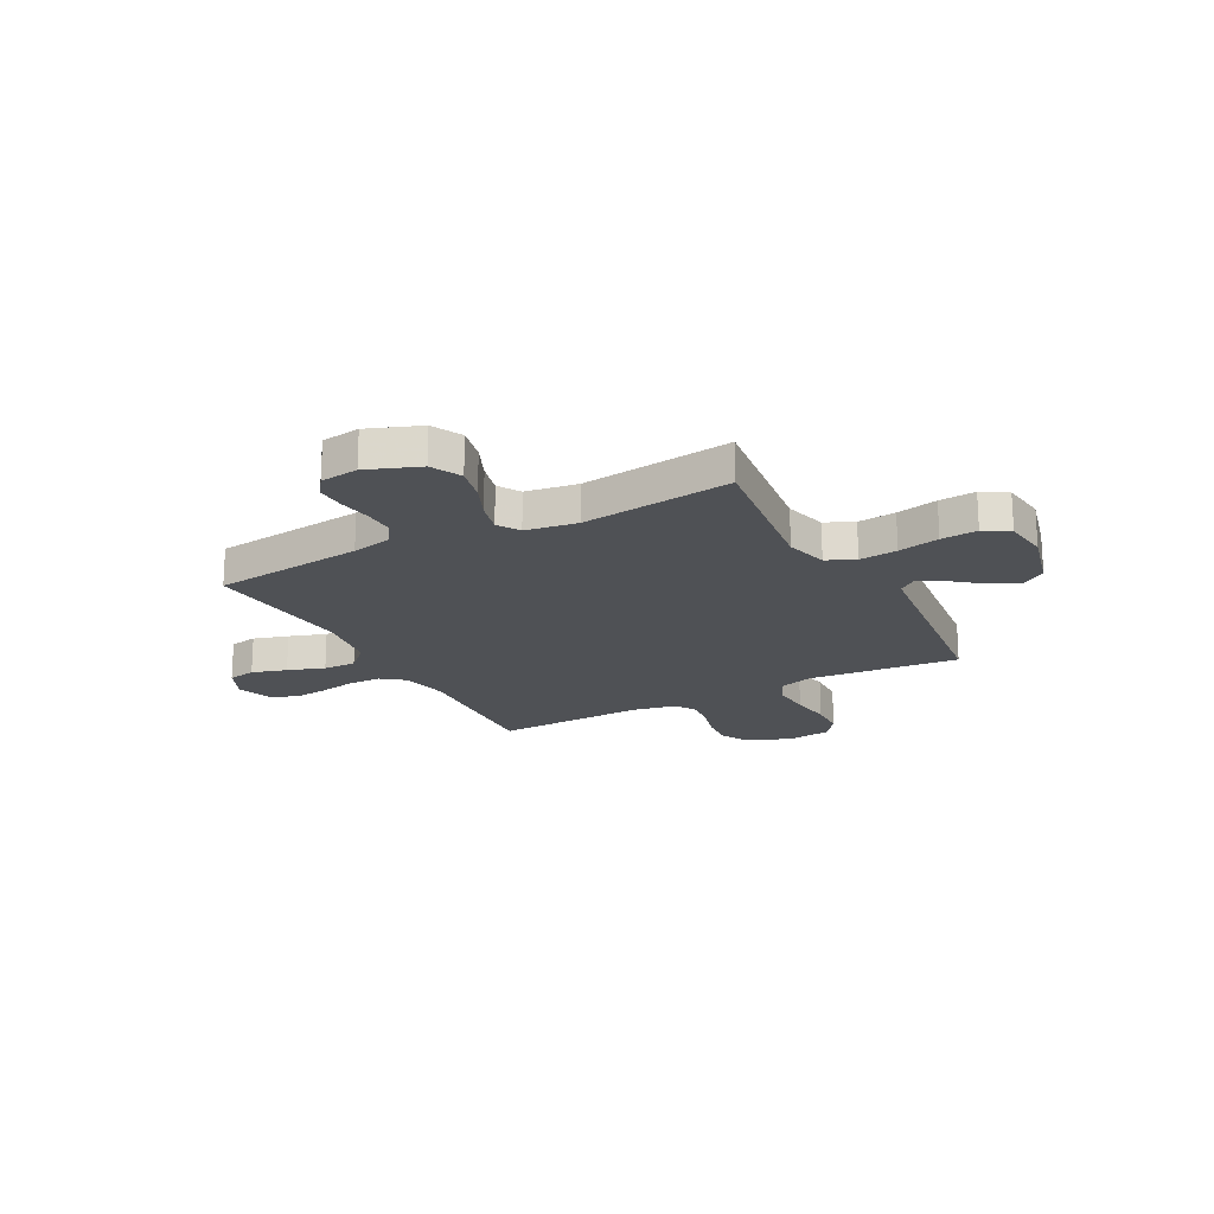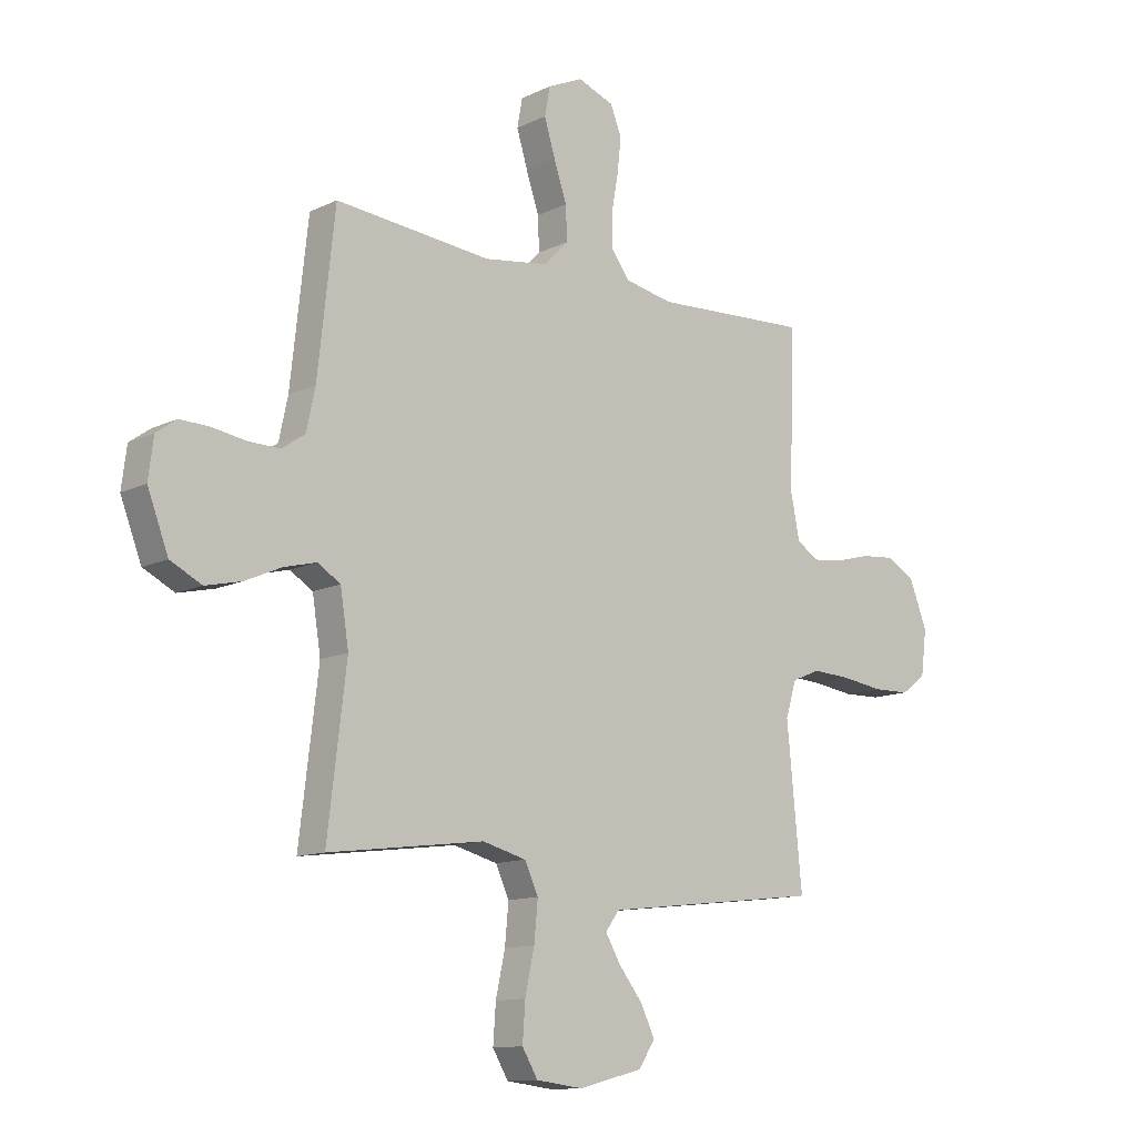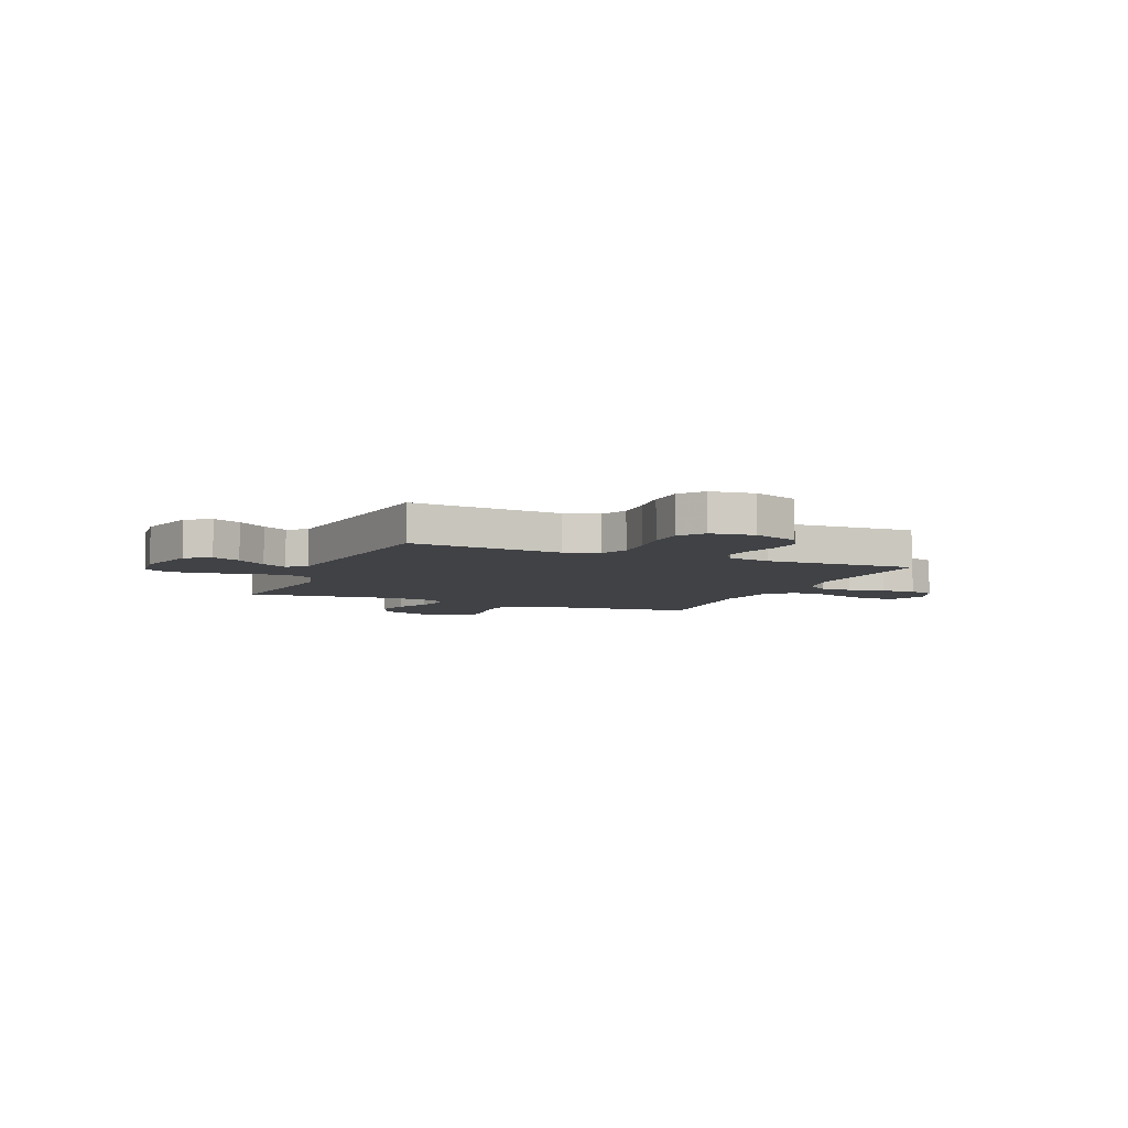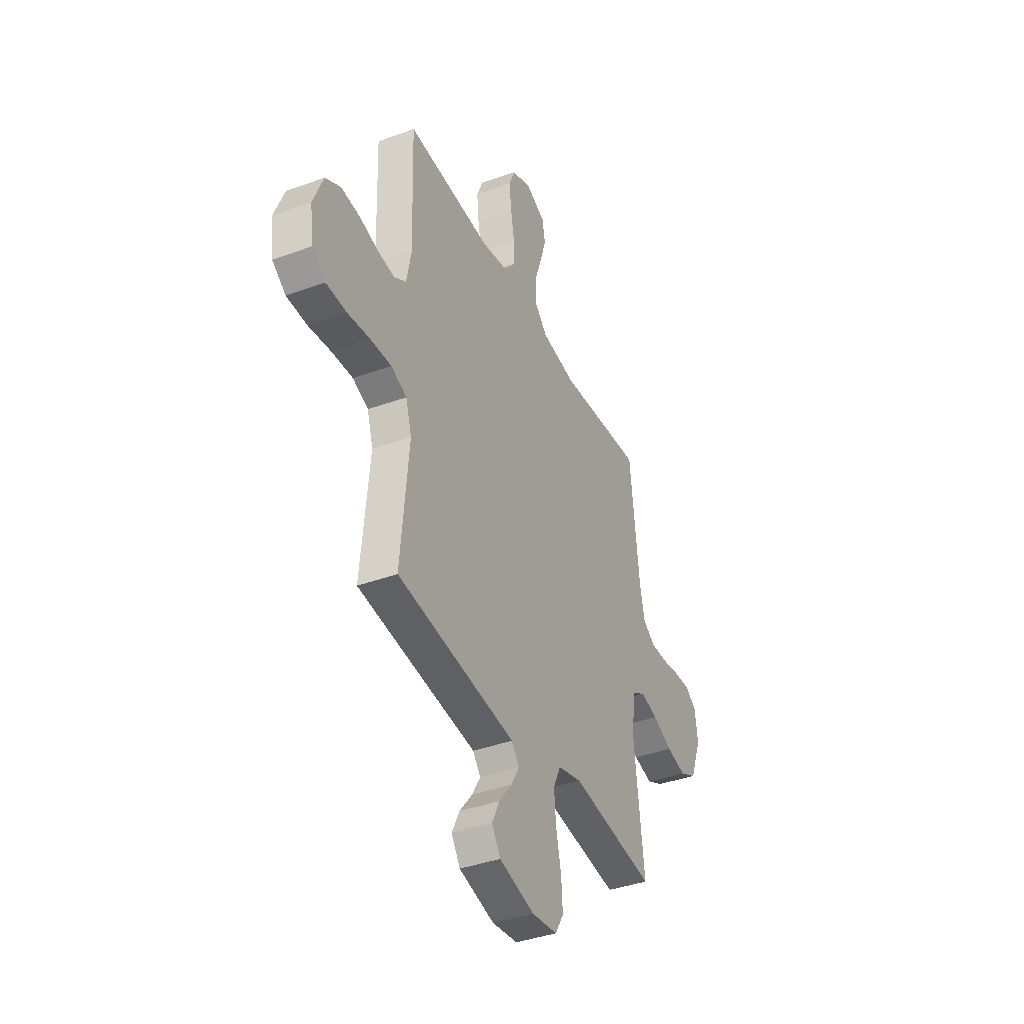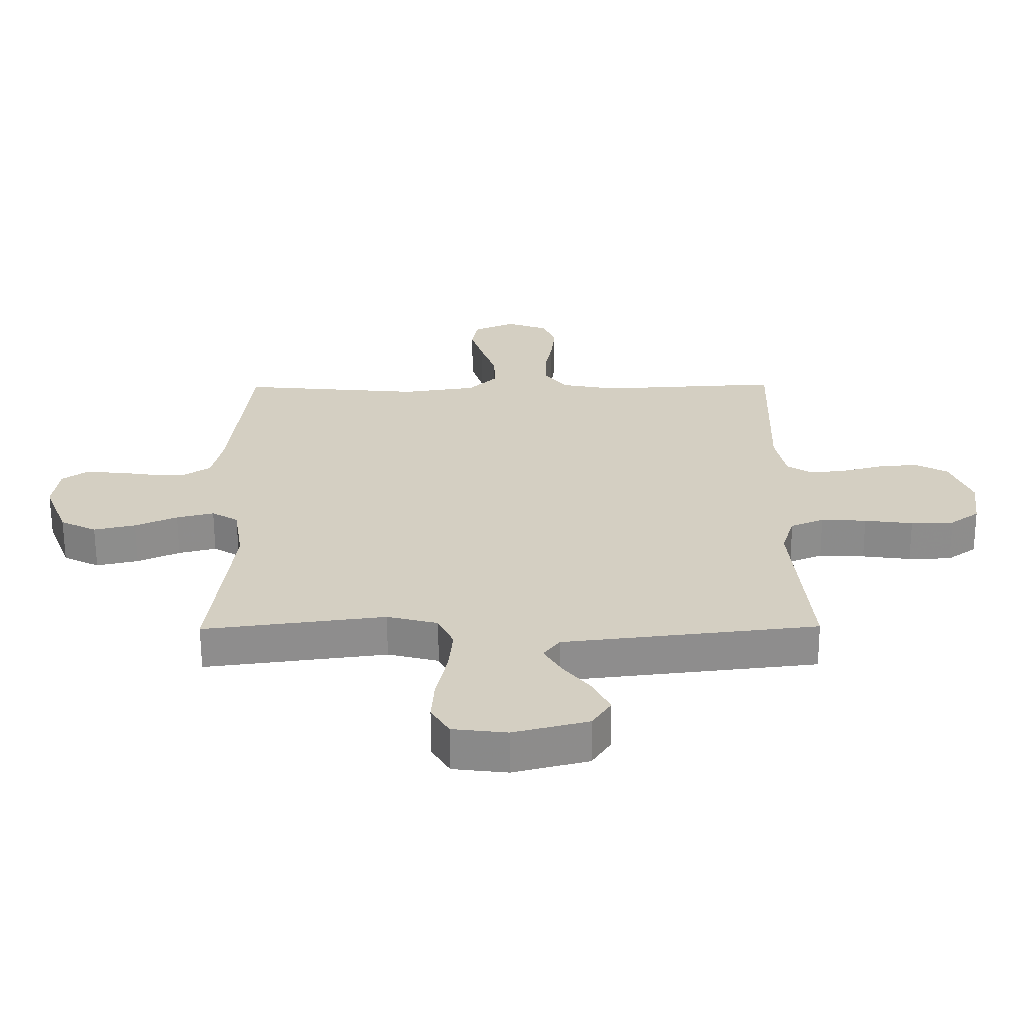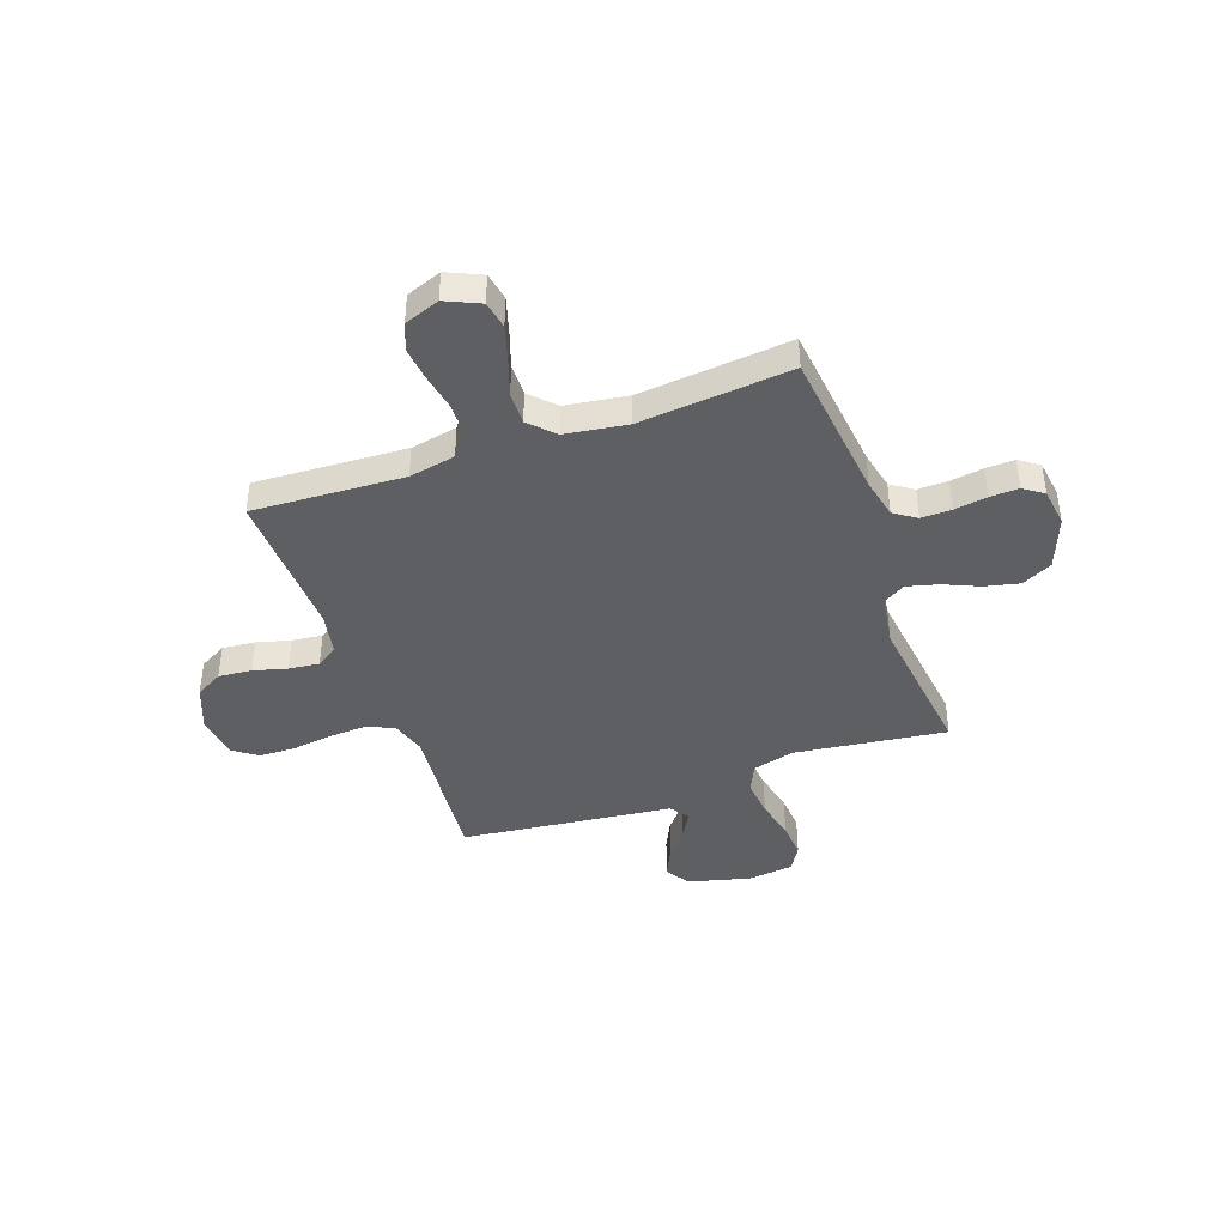
<metadata>
{"format":"obj","ext":"obj","renderer":"f3d","projection":"perspective","resolution":1024,"background":"white","views":[{"elev":-19.8,"azim":118.2,"up":"+Y"},{"elev":-12.1,"azim":138.5,"up":"+Z"},{"elev":-6.2,"azim":-112.8,"up":"+Y"},{"elev":-39.1,"azim":-65.4,"up":"+Z"},{"elev":-64.2,"azim":-179.7,"up":"+Z"},{"elev":-41.8,"azim":19.7,"up":"+Y"}]}
</metadata>
<code>
v -0.5 0.07 -0.5
v -0.471 0.07 -0.2
v -0.492 0.07 -0.132
v -0.547 0.07 -0.109
v -0.622 0.07 -0.113
v -0.702 0.07 -0.124
v -0.773 0.07 -0.122
v -0.821 0.07 -0.087
v -0.832 0.07 0
v -0.797 0.07 0.089
v -0.743 0.07 0.119
v -0.677 0.07 0.113
v -0.61 0.07 0.095
v -0.55 0.07 0.088
v -0.508 0.07 0.115
v -0.491 0.07 0.2
v -0.5 0.07 0.5
v -0.2 0.07 0.484
v -0.108 0.07 0.502
v -0.072 0.07 0.549
v -0.071 0.07 0.613
v -0.084 0.07 0.685
v -0.091 0.07 0.752
v -0.07 0.07 0.805
v 0 0.07 0.831
v 0.068 0.07 0.8
v 0.078 0.07 0.745
v 0.057 0.07 0.676
v 0.032 0.07 0.603
v 0.03 0.07 0.538
v 0.077 0.07 0.49
v 0.2 0.07 0.472
v 0.5 0.07 0.5
v 0.533 0.07 0.2
v 0.55 0.07 0.121
v 0.594 0.07 0.091
v 0.654 0.07 0.092
v 0.719 0.07 0.102
v 0.776 0.07 0.104
v 0.815 0.07 0.076
v 0.825 0.07 0
v 0.785 0.07 -0.104
v 0.725 0.07 -0.134
v 0.656 0.07 -0.118
v 0.586 0.07 -0.087
v 0.524 0.07 -0.071
v 0.48 0.07 -0.098
v 0.464 0.07 -0.2
v 0.5 0.07 -0.5
v 0.2 0.07 -0.461
v 0.116 0.07 -0.483
v 0.09 0.07 -0.539
v 0.097 0.07 -0.614
v 0.115 0.07 -0.696
v 0.12 0.07 -0.768
v 0.09 0.07 -0.818
v 0 0.07 -0.829
v -0.124 0.07 -0.797
v -0.155 0.07 -0.749
v -0.128 0.07 -0.693
v -0.082 0.07 -0.635
v -0.053 0.07 -0.585
v -0.08 0.07 -0.549
v -0.2 0.07 -0.535
v -0.5 0 -0.5
v -0.471 0 -0.2
v -0.492 0 -0.132
v -0.547 0 -0.109
v -0.622 0 -0.113
v -0.702 0 -0.124
v -0.773 0 -0.122
v -0.821 0 -0.087
v -0.832 0 0
v -0.797 0 0.089
v -0.743 0 0.119
v -0.677 0 0.113
v -0.61 0 0.095
v -0.55 0 0.088
v -0.508 0 0.115
v -0.491 0 0.2
v -0.5 0 0.5
v -0.2 0 0.484
v -0.108 0 0.502
v -0.072 0 0.549
v -0.071 0 0.613
v -0.084 0 0.685
v -0.091 0 0.752
v -0.07 0 0.805
v 0 0 0.831
v 0.068 0 0.8
v 0.078 0 0.745
v 0.057 0 0.676
v 0.032 0 0.603
v 0.03 0 0.538
v 0.077 0 0.49
v 0.2 0 0.472
v 0.5 0 0.5
v 0.533 0 0.2
v 0.55 0 0.121
v 0.594 0 0.091
v 0.654 0 0.092
v 0.719 0 0.102
v 0.776 0 0.104
v 0.815 0 0.076
v 0.825 0 0
v 0.785 0 -0.104
v 0.725 0 -0.134
v 0.656 0 -0.118
v 0.586 0 -0.087
v 0.524 0 -0.071
v 0.48 0 -0.098
v 0.464 0 -0.2
v 0.5 0 -0.5
v 0.2 0 -0.461
v 0.116 0 -0.483
v 0.09 0 -0.539
v 0.097 0 -0.614
v 0.115 0 -0.696
v 0.12 0 -0.768
v 0.09 0 -0.818
v 0 0 -0.829
v -0.124 0 -0.797
v -0.155 0 -0.749
v -0.128 0 -0.693
v -0.082 0 -0.635
v -0.053 0 -0.585
v -0.08 0 -0.549
v -0.2 0 -0.535
f 59 60 61
f 58 59 61
f 57 58 61
f 56 57 61
f 55 56 61
f 54 55 61
f 53 54 61
f 52 53 61 62
f 51 52 62 63
f 48 49 50
f 47 48 50 51
f 43 44 45
f 42 43 45
f 41 42 45
f 40 41 45
f 39 40 45
f 38 39 45
f 37 38 45
f 36 37 45 46
f 35 36 46 47
f 32 33 34
f 51 63 64
f 47 51 64
f 35 47 64
f 34 35 64
f 32 34 64
f 31 32 64
f 27 28 29
f 26 27 29
f 25 26 29
f 24 25 29
f 23 24 29
f 22 23 29
f 21 22 29
f 16 17 18
f 15 16 18 19
f 11 12 13
f 10 11 13
f 9 10 13
f 8 9 13
f 7 8 13
f 6 7 13
f 5 6 13
f 4 5 13 14
f 3 4 14 15
f 64 1 2
f 31 64 2
f 30 31 2
f 20 21 29 30
f 30 2 3
f 20 30 3
f 19 20 3
f 3 15 19
f 125 124 123
f 125 123 122
f 125 122 121
f 125 121 120
f 125 120 119
f 125 119 118
f 125 118 117
f 126 125 117 116
f 127 126 116 115
f 114 113 112
f 115 114 112 111
f 109 108 107
f 109 107 106
f 109 106 105
f 109 105 104
f 109 104 103
f 109 103 102
f 109 102 101
f 110 109 101 100
f 111 110 100 99
f 98 97 96
f 128 127 115
f 128 115 111
f 128 111 99
f 128 99 98
f 128 98 96
f 128 96 95
f 93 92 91
f 93 91 90
f 93 90 89
f 93 89 88
f 93 88 87
f 93 87 86
f 93 86 85
f 82 81 80
f 83 82 80 79
f 77 76 75
f 77 75 74
f 77 74 73
f 77 73 72
f 77 72 71
f 77 71 70
f 77 70 69
f 78 77 69 68
f 79 78 68 67
f 66 65 128
f 66 128 95
f 66 95 94
f 94 93 85 84
f 67 66 94
f 67 94 84
f 67 84 83
f 83 79 67
f 1 65 66 2
f 2 66 67 3
f 3 67 68 4
f 4 68 69 5
f 5 69 70 6
f 6 70 71 7
f 7 71 72 8
f 8 72 73 9
f 9 73 74 10
f 10 74 75 11
f 11 75 76 12
f 12 76 77 13
f 13 77 78 14
f 14 78 79 15
f 15 79 80 16
f 16 80 81 17
f 17 81 82 18
f 18 82 83 19
f 19 83 84 20
f 20 84 85 21
f 21 85 86 22
f 22 86 87 23
f 23 87 88 24
f 24 88 89 25
f 25 89 90 26
f 26 90 91 27
f 27 91 92 28
f 28 92 93 29
f 29 93 94 30
f 30 94 95 31
f 31 95 96 32
f 32 96 97 33
f 33 97 98 34
f 34 98 99 35
f 35 99 100 36
f 36 100 101 37
f 37 101 102 38
f 38 102 103 39
f 39 103 104 40
f 40 104 105 41
f 41 105 106 42
f 42 106 107 43
f 43 107 108 44
f 44 108 109 45
f 45 109 110 46
f 46 110 111 47
f 47 111 112 48
f 48 112 113 49
f 49 113 114 50
f 50 114 115 51
f 51 115 116 52
f 52 116 117 53
f 53 117 118 54
f 54 118 119 55
f 55 119 120 56
f 56 120 121 57
f 57 121 122 58
f 58 122 123 59
f 59 123 124 60
f 60 124 125 61
f 61 125 126 62
f 62 126 127 63
f 63 127 128 64
f 64 128 65 1

</code>
